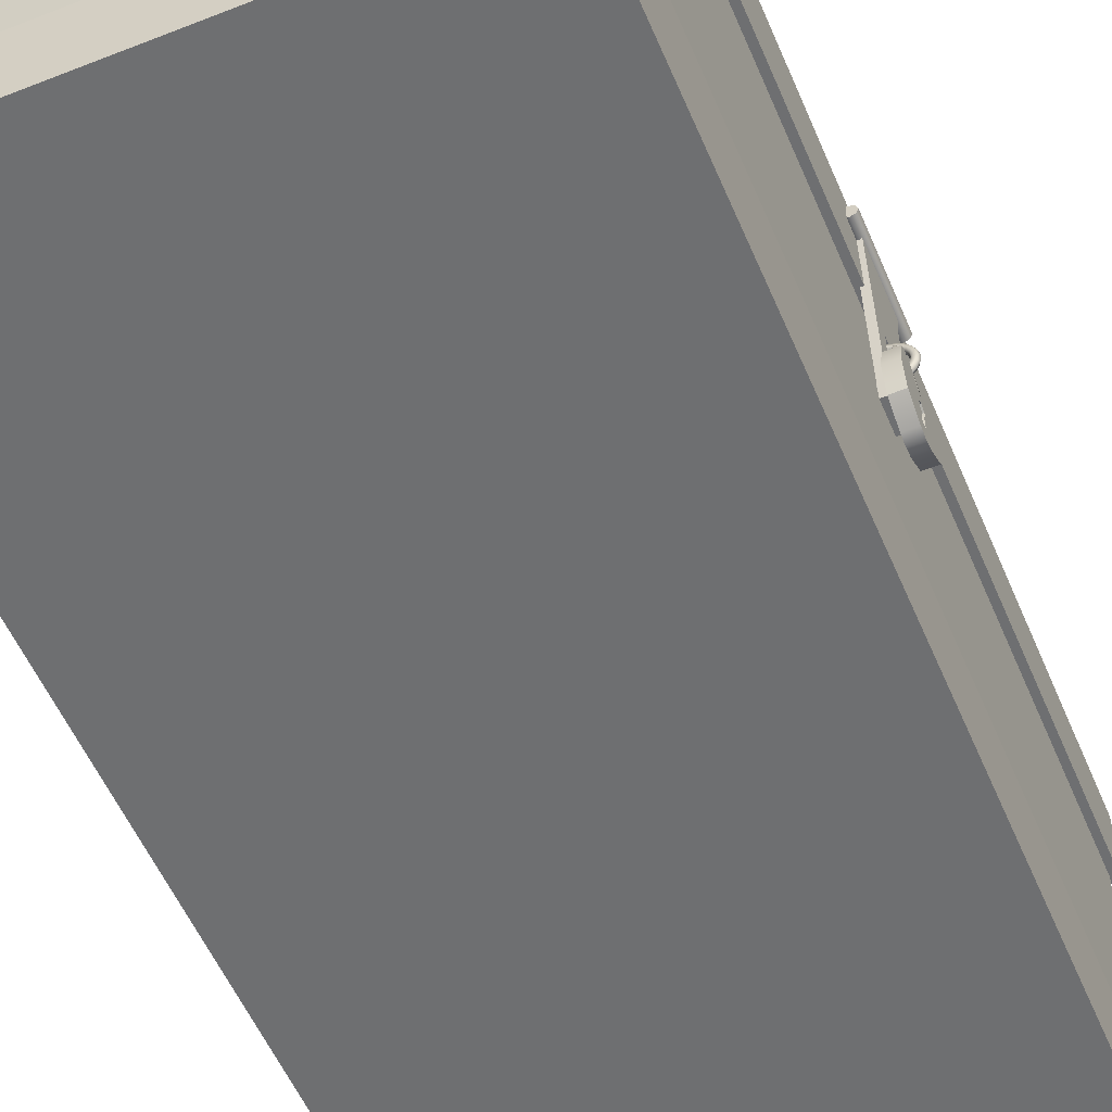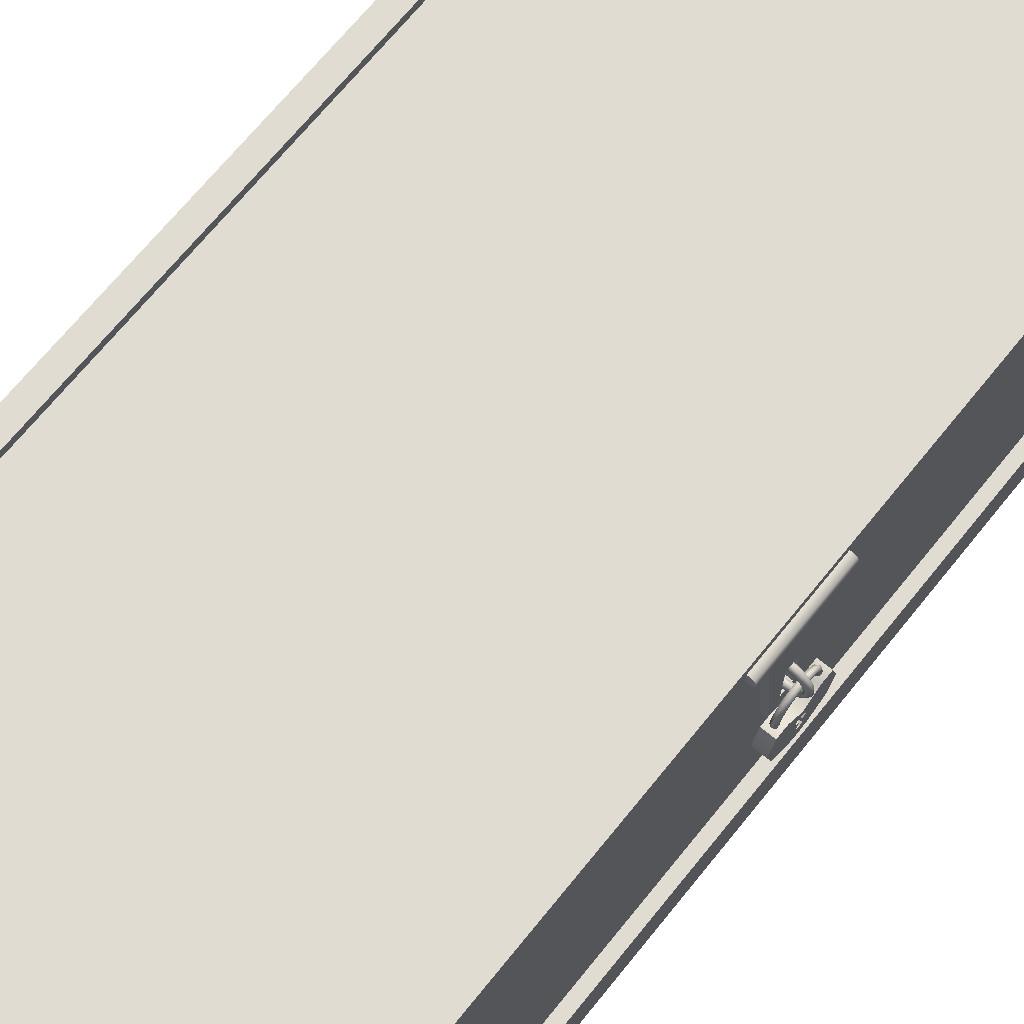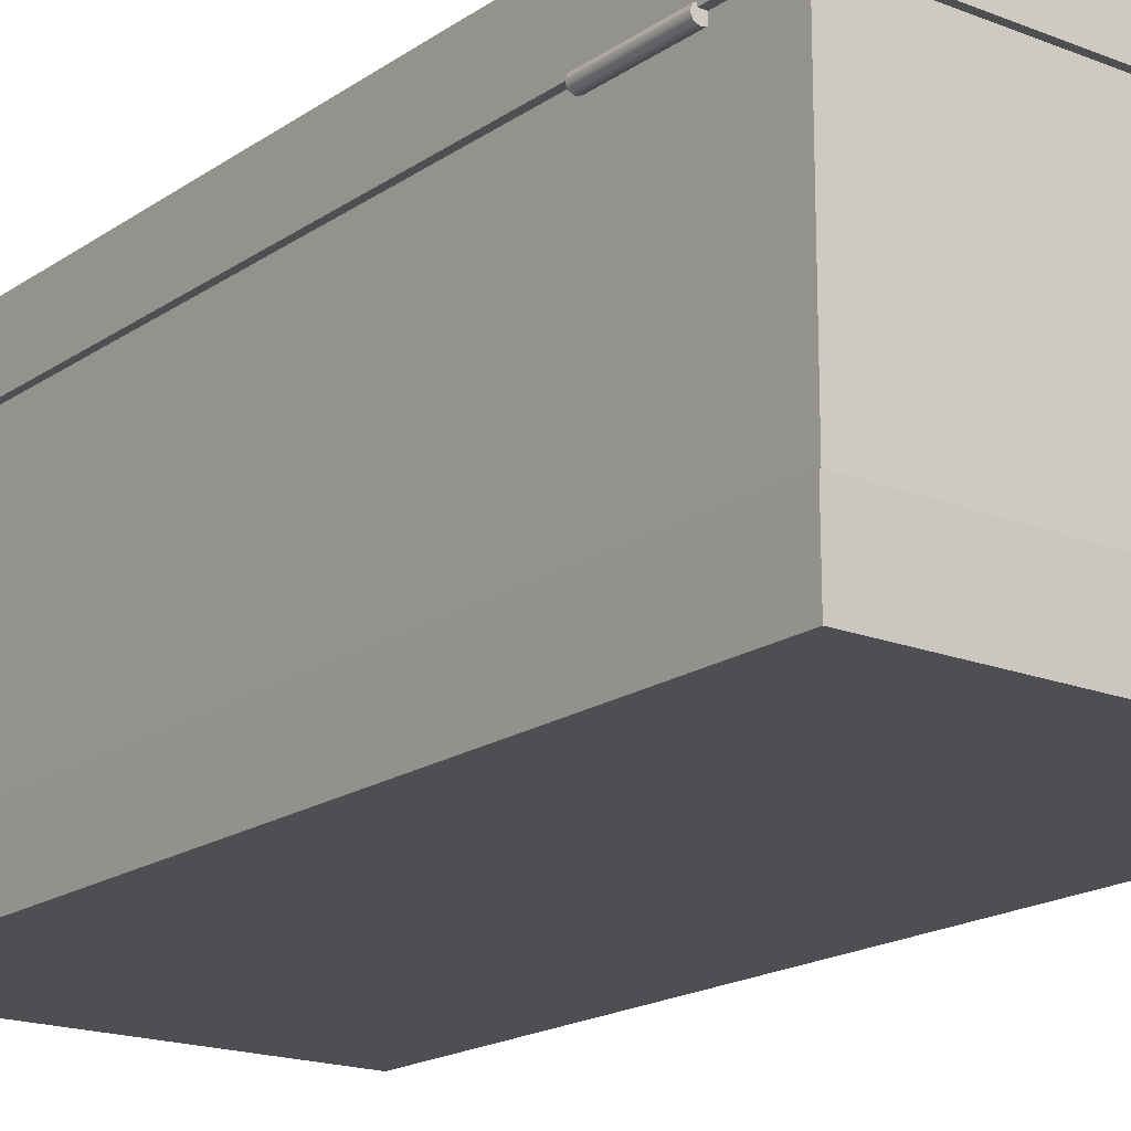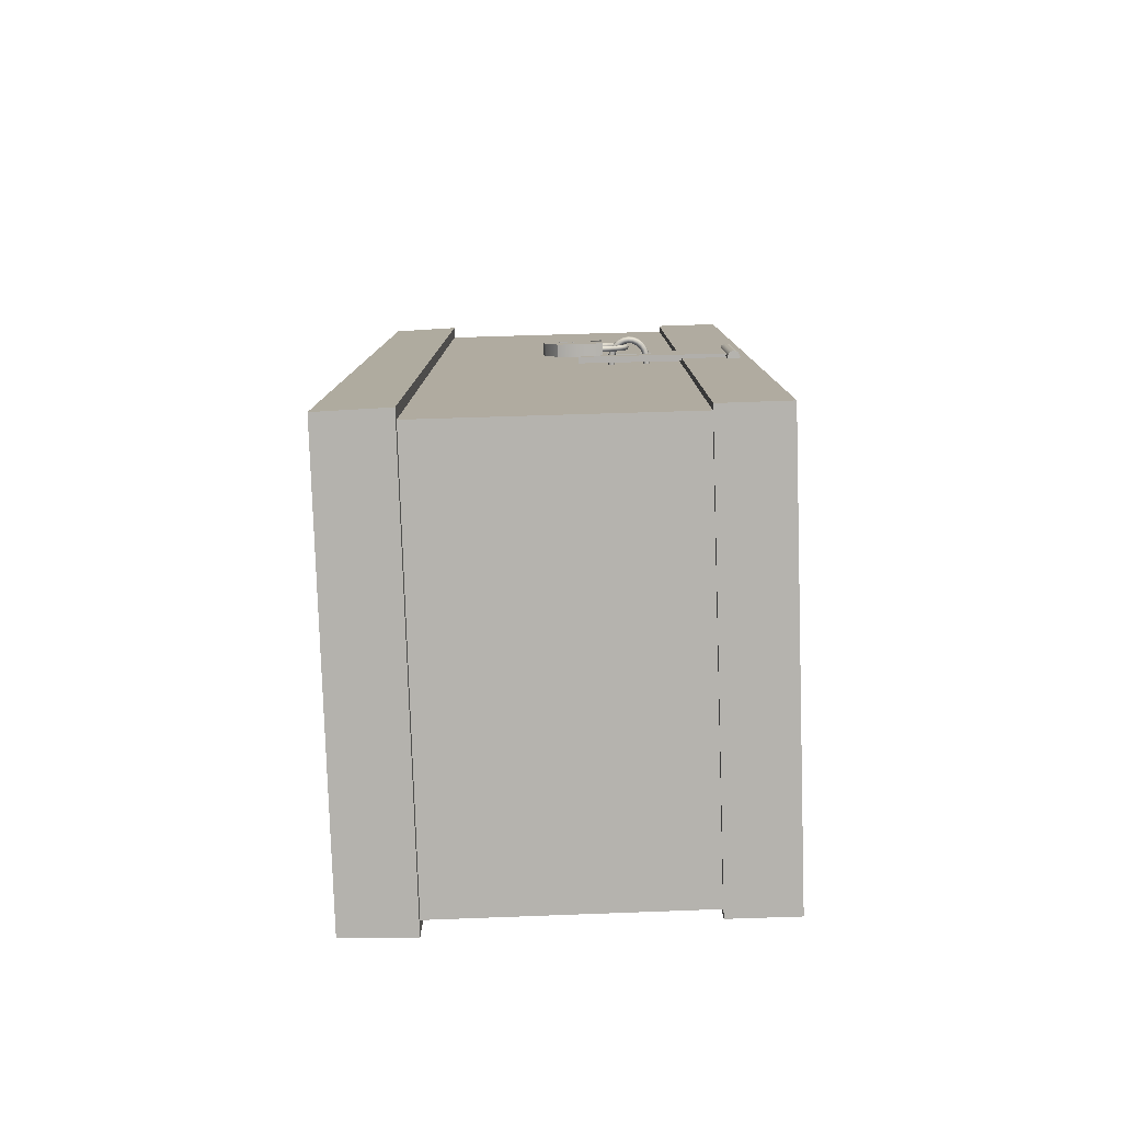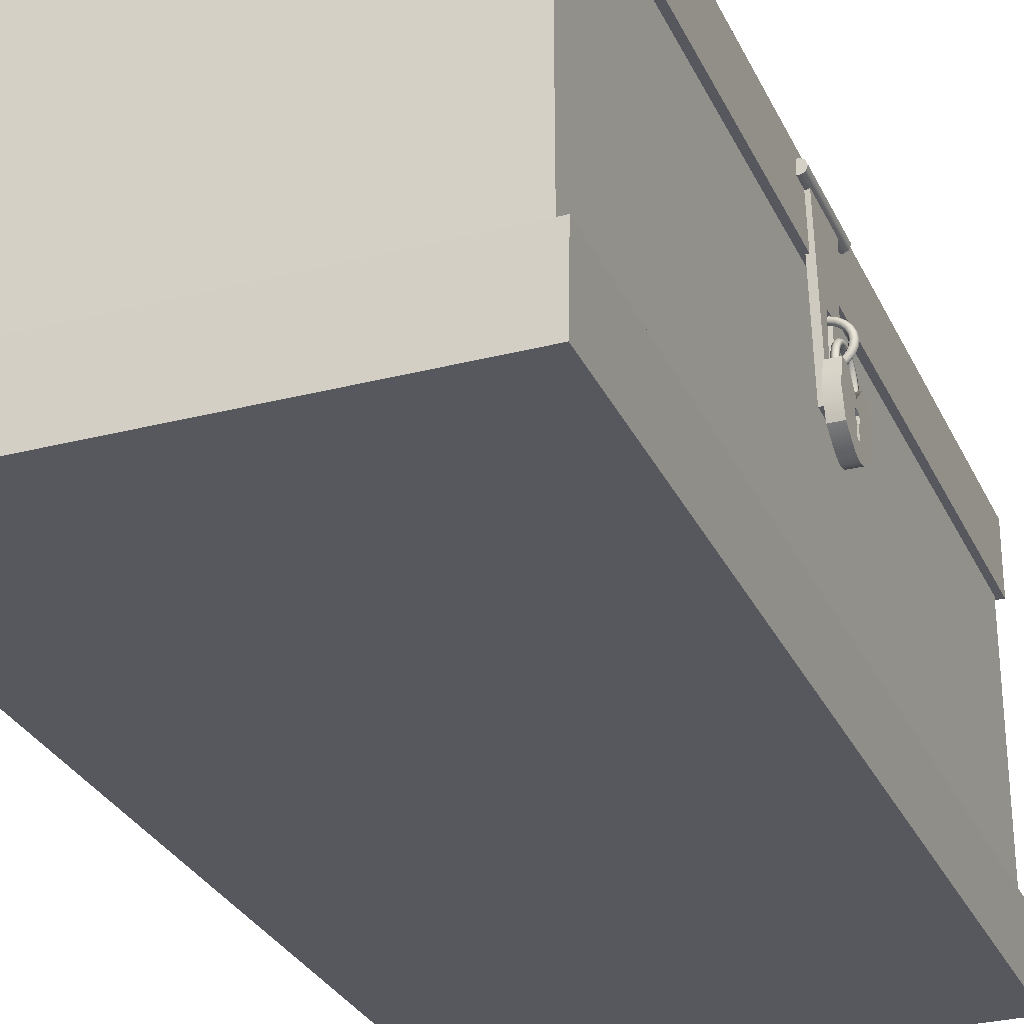
<metadata>
{"format":"obj","ext":"obj","renderer":"f3d","projection":"perspective","resolution":1024,"background":"white","views":[{"elev":-54.6,"azim":22.7,"up":"+Y"},{"elev":69.2,"azim":39.0,"up":"+Y"},{"elev":-18.1,"azim":-37.6,"up":"+Y"},{"elev":-79.9,"azim":91.9,"up":"+Z"},{"elev":-28.9,"azim":21.1,"up":"+Y"}]}
</metadata>
<code>
v  -3.716 3.391 8.215
v  3.421 3.391 8.215
v  3.421 3.391 -8.215
v  -3.716 3.391 -8.215
v  3.668 2.341 8.462
v  -3.962 2.341 8.462
v  -3.98 -2.281 8.479
v  3.685 -2.281 8.479
v  3.668 2.341 -8.462
v  3.685 -2.281 -8.479
v  -3.962 2.341 -8.462
v  -3.98 -2.281 -8.479
v  3.785 3.557 8.579
v  -4.079 3.557 8.579
v  -4.079 2.341 8.579
v  3.785 2.341 8.579
v  3.785 3.557 -8.579
v  3.785 2.341 -8.579
v  -4.079 3.557 -8.579
v  -4.079 2.341 -8.579
v  3.421 3.557 8.215
v  -3.716 3.557 8.215
v  3.421 3.557 -8.215
v  -3.716 3.557 -8.215
v  -4.151 -3.557 8.65
v  -4.151 -3.557 -8.65
v  3.857 -3.557 -8.65
v  3.857 -3.557 8.65
v  3.89 -2.279 8.684
v  -4.184 -2.279 8.684
v  3.89 -2.279 -8.684
v  -4.184 -2.279 -8.684
v  3.854 0.4549 -0.2585
v  3.854 3.243 -0.5785
v  3.854 1.806 -0.1178
v  3.854 0.9576 -0.1178
v  3.854 3.243 0.5746
v  3.854 1.806 0.114
v  3.854 0.4549 0.2546
v  3.854 0.9576 0.114
v  3.736 0.4549 -0.2585
v  3.736 3.243 -0.5785
v  3.736 3.243 0.5746
v  3.736 0.4549 0.2546
v  3.736 1.806 -0.1178
v  3.736 0.9576 -0.1178
v  3.736 1.806 0.114
v  3.736 0.9576 0.114
v  3.928 3.261 0.8731
v  3.928 3.261 -0.8731
v  3.893 3.346 -0.8731
v  3.893 3.346 0.8731
v  3.808 3.381 -0.8731
v  3.808 3.381 0.8731
v  3.723 3.346 -0.8731
v  3.723 3.346 0.8731
v  3.687 3.261 -0.8731
v  3.687 3.261 0.8731
v  3.723 3.176 -0.8731
v  3.723 3.176 0.8731
v  3.808 3.14 -0.8731
v  3.808 3.14 0.8731
v  3.893 3.176 -0.8731
v  3.893 3.176 0.8731
v  3.888 0.6231 0
v  3.888 0.8916 -0.2874
v  3.888 0.3693 -0.2288
v  3.888 0.2158 0
v  4.012 0.3027 0
v  4.012 0.3091 -0.0285
v  4.012 0.3519 -0.0865
v  4.012 0.4028 0
v  3.888 -0.1914 0
v  3.888 -0.153 -0.1701
v  4.112 -0.153 -0.1701
v  4.112 -0.1914 0
v  3.888 0.4811 0.6276
v  3.888 0.0706 0.5104
v  4.112 0.0706 0.5104
v  4.112 0.4811 0.6276
v  3.888 0.8916 0.2874
v  4.112 0.8916 0.2874
v  4.112 0.6231 0
v  3.888 0.4811 -0.6276
v  3.888 0.8916 -0.5104
v  4.112 0.8916 -0.5104
v  4.112 0.4811 -0.6276
v  3.888 0.3693 0.2288
v  3.888 0.8916 0.5104
v  3.888 0.0706 -0.5104
v  4.112 -0.153 0.1701
v  4.112 0.3693 0.2288
v  4.112 0.8916 -0.2874
v  4.112 0.3693 -0.2288
v  3.888 -0.153 0.1701
v  4.112 0.0706 -0.5104
v  4.112 0.8916 0.5104
v  4.012 0.3519 0.0865
v  4.012 0.3091 0.0285
v  4.112 0.1066 -0.0597
v  4.112 0.0816 0
v  4.112 0.1066 0.0597
v  4.112 0.3091 0.0285
v  4.112 0.3519 0.0865
v  4.112 0.451 0.0867
v  4.112 0.4966 -0
v  4.112 0.451 -0.0867
v  4.112 0.3519 -0.0865
v  4.012 0.451 -0.0867
v  4.012 0.4966 -0
v  4.012 0.451 0.0867
v  4.112 0.3091 -0.0285
v  4.012 0.0816 0
v  4.012 0.1066 -0.0597
v  4.012 0.1066 0.0597
v  3.993 1.39 0.0009
v  3.945 1.359 0.0009
v  3.945 1.342 0.1089
v  3.993 1.373 0.1161
v  3.945 1.296 0.0009
v  3.945 1.281 0.0946
v  3.993 1.264 0.0009
v  3.993 1.251 0.0875
v  4.041 1.296 0.0009
v  4.041 1.281 0.0946
v  4.041 1.359 0.0009
v  4.041 1.342 0.1089
v  3.945 1.295 0.2096
v  3.993 1.322 0.2234
v  3.945 1.24 0.182
v  3.993 1.213 0.1682
v  4.041 1.24 0.182
v  4.041 1.295 0.2096
v  3.945 1.219 0.2961
v  3.993 1.241 0.3156
v  3.945 1.174 0.257
v  3.993 1.152 0.2375
v  4.041 1.174 0.257
v  4.041 1.219 0.2961
v  3.945 1.12 0.3624
v  3.993 1.136 0.3864
v  3.945 1.089 0.3146
v  3.993 1.073 0.2906
v  4.041 1.089 0.3146
v  4.041 1.12 0.3624
v  3.945 1.006 0.4041
v  3.993 1.014 0.4308
v  3.945 0.9891 0.3507
v  3.993 0.981 0.324
v  4.041 0.9891 0.3507
v  4.041 1.006 0.4041
v  3.945 0.8822 0.4184
v  3.993 0.8822 0.446
v  3.945 0.8822 0.3631
v  3.993 0.8822 0.3354
v  4.041 0.8822 0.3631
v  4.041 0.8822 0.4184
v  3.993 0.8822 -0.4442
v  3.945 0.8822 -0.4166
v  3.945 1.006 -0.4024
v  3.993 1.014 -0.4291
v  3.945 0.8822 -0.3613
v  3.945 0.9891 -0.349
v  3.993 0.8822 -0.3337
v  3.993 0.981 -0.3223
v  4.041 0.8822 -0.3613
v  4.041 0.9891 -0.349
v  4.041 0.8822 -0.4166
v  4.041 1.006 -0.4024
v  3.945 1.12 -0.3607
v  3.993 1.136 -0.3846
v  3.945 1.089 -0.3128
v  3.993 1.073 -0.2889
v  4.041 1.089 -0.3128
v  4.041 1.12 -0.3607
v  3.945 1.219 -0.2943
v  3.993 1.241 -0.3139
v  3.945 1.174 -0.2552
v  3.993 1.152 -0.2357
v  4.041 1.174 -0.2552
v  4.041 1.219 -0.2943
v  3.945 1.295 -0.2079
v  3.993 1.322 -0.2217
v  3.945 1.24 -0.1802
v  3.993 1.213 -0.1664
v  4.041 1.24 -0.1802
v  4.041 1.295 -0.2079
v  3.945 1.342 -0.1072
v  3.993 1.373 -0.1143
v  3.945 1.281 -0.0929
v  3.993 1.251 -0.0857
v  4.041 1.281 -0.0929
v  4.041 1.342 -0.1072
v  3.623 1.774 0
v  3.626 1.745 0.0518
v  3.856 1.732 0.0518
v  3.863 1.761 0
v  3.63 1.685 0.0518
v  3.843 1.675 0.0518
v  3.632 1.655 0
v  3.837 1.646 0
v  3.63 1.685 -0.0518
v  3.843 1.675 -0.0518
v  3.626 1.745 -0.0518
v  3.856 1.732 -0.0518
v  3.953 1.697 0.0518
v  3.967 1.723 0
v  3.924 1.645 0.0518
v  3.909 1.619 0
v  3.924 1.645 -0.0518
v  3.953 1.697 -0.0518
v  4.036 1.64 0.0518
v  4.057 1.661 0
v  3.993 1.598 0.0518
v  3.971 1.576 0
v  3.993 1.598 -0.0518
v  4.036 1.64 -0.0518
v  4.099 1.566 0.0518
v  4.126 1.581 0
v  4.046 1.536 0.0518
v  4.019 1.521 0
v  4.046 1.536 -0.0518
v  4.099 1.566 -0.0518
v  4.139 1.48 0.0518
v  4.169 1.487 0
v  4.079 1.464 0.0518
v  4.049 1.456 0
v  4.079 1.464 -0.0518
v  4.139 1.48 -0.0518
v  4.153 1.387 0.0518
v  4.184 1.387 0
v  4.09 1.387 0.0518
v  4.059 1.387 0
v  4.09 1.387 -0.0518
v  4.153 1.387 -0.0518
v  4.139 1.295 0.0518
v  4.169 1.287 0
v  4.079 1.31 0.0518
v  4.049 1.318 0
v  4.079 1.31 -0.0518
v  4.139 1.295 -0.0518
v  4.099 1.208 0.0518
v  4.126 1.193 0
v  4.046 1.238 0.0518
v  4.019 1.253 0
v  4.046 1.238 -0.0518
v  4.099 1.208 -0.0518
v  4.036 1.134 0.0518
v  4.057 1.113 0
v  3.993 1.177 0.0518
v  3.971 1.198 0
v  3.993 1.177 -0.0518
v  4.036 1.134 -0.0518
v  3.953 1.077 0.0518
v  3.967 1.052 0
v  3.924 1.129 0.0518
v  3.909 1.155 0
v  3.924 1.129 -0.0518
v  3.953 1.077 -0.0518
v  3.856 1.042 0.0518
v  3.863 1.013 0
v  3.843 1.1 0.0518
v  3.837 1.129 0
v  3.843 1.1 -0.0518
v  3.856 1.042 -0.0518
v  3.626 1.03 0.0518
v  3.623 0.9997 0
v  3.63 1.089 0.0518
v  3.632 1.119 0
v  3.63 1.089 -0.0518
v  3.626 1.03 -0.0518
v  -3.92 2.287 -7.137
v  -3.955 2.372 -7.137
v  -3.955 2.372 -5.391
v  -3.92 2.287 -5.391
v  -4.04 2.408 -7.137
v  -4.04 2.408 -5.391
v  -4.125 2.372 -7.137
v  -4.125 2.372 -5.391
v  -4.16 2.287 -7.137
v  -4.16 2.287 -5.391
v  -4.125 2.202 -7.137
v  -4.125 2.202 -5.391
v  -4.04 2.167 -7.137
v  -4.04 2.167 -5.391
v  -3.955 2.202 -7.137
v  -3.955 2.202 -5.391
v  -3.92 2.287 7.137
v  -3.92 2.287 5.391
v  -3.955 2.372 5.391
v  -3.955 2.372 7.137
v  -4.04 2.408 5.391
v  -4.04 2.408 7.137
v  -4.125 2.372 5.391
v  -4.125 2.372 7.137
v  -4.16 2.287 5.391
v  -4.16 2.287 7.137
v  -4.125 2.202 5.391
v  -4.125 2.202 7.137
v  -4.04 2.167 5.391
v  -4.04 2.167 7.137
v  -3.955 2.202 5.391
v  -3.955 2.202 7.137
g Box001
f 1 2 3 4
f 5 6 7 8
f 9 5 8 10
f 11 9 10 12
f 6 11 12 7
f 13 14 15 16
f 17 13 16 18
f 19 17 18 20
f 14 19 20 15
f 16 15 6 5
f 15 20 11 6
f 20 18 9 11
f 18 16 5 9
f 14 13 21 22
f 13 17 23 21
f 17 19 24 23
f 19 14 22 24
f 22 21 2 1
f 21 23 3 2
f 23 24 4 3
f 24 22 1 4
f 25 26 27 28
f 28 29 30 25
f 27 31 29 28
f 26 32 31 27
f 25 30 32 26
f 8 7 30 29
f 7 12 32 30
f 12 10 31 32
f 10 8 29 31
f 33 34 35 36
f 34 37 38 35
f 37 39 40 38
f 39 33 36 40
f 34 33 41 42
f 37 34 42 43
f 39 37 43 44
f 33 39 44 41
f 36 35 45 46
f 35 38 47 45
f 38 40 48 47
f 40 36 46 48
f 49 50 51 52
f 52 51 53 54
f 54 53 55 56
f 56 55 57 58
f 58 57 59 60
f 60 59 61 62
f 62 61 63 64
f 64 63 50 49
f 49 52 54 58
f 54 56 58
f 58 60 62 49
f 64 49 62
f 63 61 59 55
f 59 57 55
f 55 53 51 63
f 50 63 51
f 65 66 67 68
f 69 70 71 72
f 73 74 75 76
f 77 78 79 80
f 65 81 82 83
f 84 85 86 87
f 81 88 77 89
f 90 74 67 84
f 79 91 92 80
f 93 94 87 86
f 78 95 91 79
f 96 75 74 90
f 85 66 93 86
f 97 82 81 89
f 65 68 88 81
f 69 72 98 99
f 95 73 76 91
f 66 65 83 93
f 75 100 101 76
f 91 76 101 102
f 92 102 103 104
f 91 102 92
f 82 105 106 83
f 83 106 107 93
f 94 93 107 108
f 68 67 74 73
f 72 71 109 110
f 89 77 80 97
f 90 84 87 96
f 78 77 88 95
f 84 67 66 85
f 80 92 82 97
f 96 87 94 75
f 95 88 68 73
f 111 98 72 110
f 92 104 105 82
f 94 112 100 75
f 94 108 112
f 69 113 114 70
f 115 113 69 99
f 103 99 98 104
f 104 98 111 105
f 105 111 110 106
f 106 110 109 107
f 107 109 71 108
f 108 71 70 112
f 112 70 114 100
f 100 114 113 101
f 101 113 115 102
f 102 115 99 103
f 116 117 118 119
f 117 120 121 118
f 120 122 123 121
f 122 124 125 123
f 124 126 127 125
f 126 116 119 127
f 119 118 128 129
f 118 121 130 128
f 121 123 131 130
f 123 125 132 131
f 125 127 133 132
f 127 119 129 133
f 129 128 134 135
f 128 130 136 134
f 130 131 137 136
f 131 132 138 137
f 132 133 139 138
f 133 129 135 139
f 135 134 140 141
f 134 136 142 140
f 136 137 143 142
f 137 138 144 143
f 138 139 145 144
f 139 135 141 145
f 141 140 146 147
f 140 142 148 146
f 142 143 149 148
f 143 144 150 149
f 144 145 151 150
f 145 141 147 151
f 147 146 152 153
f 146 148 154 152
f 148 149 155 154
f 149 150 156 155
f 150 151 157 156
f 151 147 153 157
f 158 159 160 161
f 159 162 163 160
f 162 164 165 163
f 164 166 167 165
f 166 168 169 167
f 168 158 161 169
f 161 160 170 171
f 160 163 172 170
f 163 165 173 172
f 165 167 174 173
f 167 169 175 174
f 169 161 171 175
f 171 170 176 177
f 170 172 178 176
f 172 173 179 178
f 173 174 180 179
f 174 175 181 180
f 175 171 177 181
f 177 176 182 183
f 176 178 184 182
f 178 179 185 184
f 179 180 186 185
f 180 181 187 186
f 181 177 183 187
f 183 182 188 189
f 182 184 190 188
f 184 185 191 190
f 185 186 192 191
f 186 187 193 192
f 187 183 189 193
f 189 188 117 116
f 188 190 120 117
f 190 191 122 120
f 191 192 124 122
f 192 193 126 124
f 193 189 116 126
f 194 195 196 197
f 195 198 199 196
f 198 200 201 199
f 200 202 203 201
f 202 204 205 203
f 204 194 197 205
f 197 196 206 207
f 196 199 208 206
f 199 201 209 208
f 201 203 210 209
f 203 205 211 210
f 205 197 207 211
f 207 206 212 213
f 206 208 214 212
f 208 209 215 214
f 209 210 216 215
f 210 211 217 216
f 211 207 213 217
f 213 212 218 219
f 212 214 220 218
f 214 215 221 220
f 215 216 222 221
f 216 217 223 222
f 217 213 219 223
f 219 218 224 225
f 218 220 226 224
f 220 221 227 226
f 221 222 228 227
f 222 223 229 228
f 223 219 225 229
f 225 224 230 231
f 224 226 232 230
f 226 227 233 232
f 227 228 234 233
f 228 229 235 234
f 229 225 231 235
f 231 230 236 237
f 230 232 238 236
f 232 233 239 238
f 233 234 240 239
f 234 235 241 240
f 235 231 237 241
f 237 236 242 243
f 236 238 244 242
f 238 239 245 244
f 239 240 246 245
f 240 241 247 246
f 241 237 243 247
f 243 242 248 249
f 242 244 250 248
f 244 245 251 250
f 245 246 252 251
f 246 247 253 252
f 247 243 249 253
f 249 248 254 255
f 248 250 256 254
f 250 251 257 256
f 251 252 258 257
f 252 253 259 258
f 253 249 255 259
f 255 254 260 261
f 254 256 262 260
f 256 257 263 262
f 257 258 264 263
f 258 259 265 264
f 259 255 261 265
f 261 260 266 267
f 260 262 268 266
f 262 263 269 268
f 263 264 270 269
f 264 265 271 270
f 265 261 267 271
f 272 273 274 275
f 273 276 277 274
f 276 278 279 277
f 278 280 281 279
f 280 282 283 281
f 282 284 285 283
f 284 286 287 285
f 286 272 275 287
f 284 282 280 272
f 280 278 276 272
f 276 273 272
f 286 284 272
f 274 277 279 287
f 279 281 283 287
f 283 285 287
f 275 274 287
f 288 289 290 291
f 291 290 292 293
f 293 292 294 295
f 295 294 296 297
f 297 296 298 299
f 299 298 300 301
f 301 300 302 303
f 303 302 289 288
f 288 291 293 297
f 293 295 297
f 297 299 301 288
f 303 288 301
f 302 300 298 294
f 298 296 294
f 294 292 290 302
f 289 302 290

</code>
